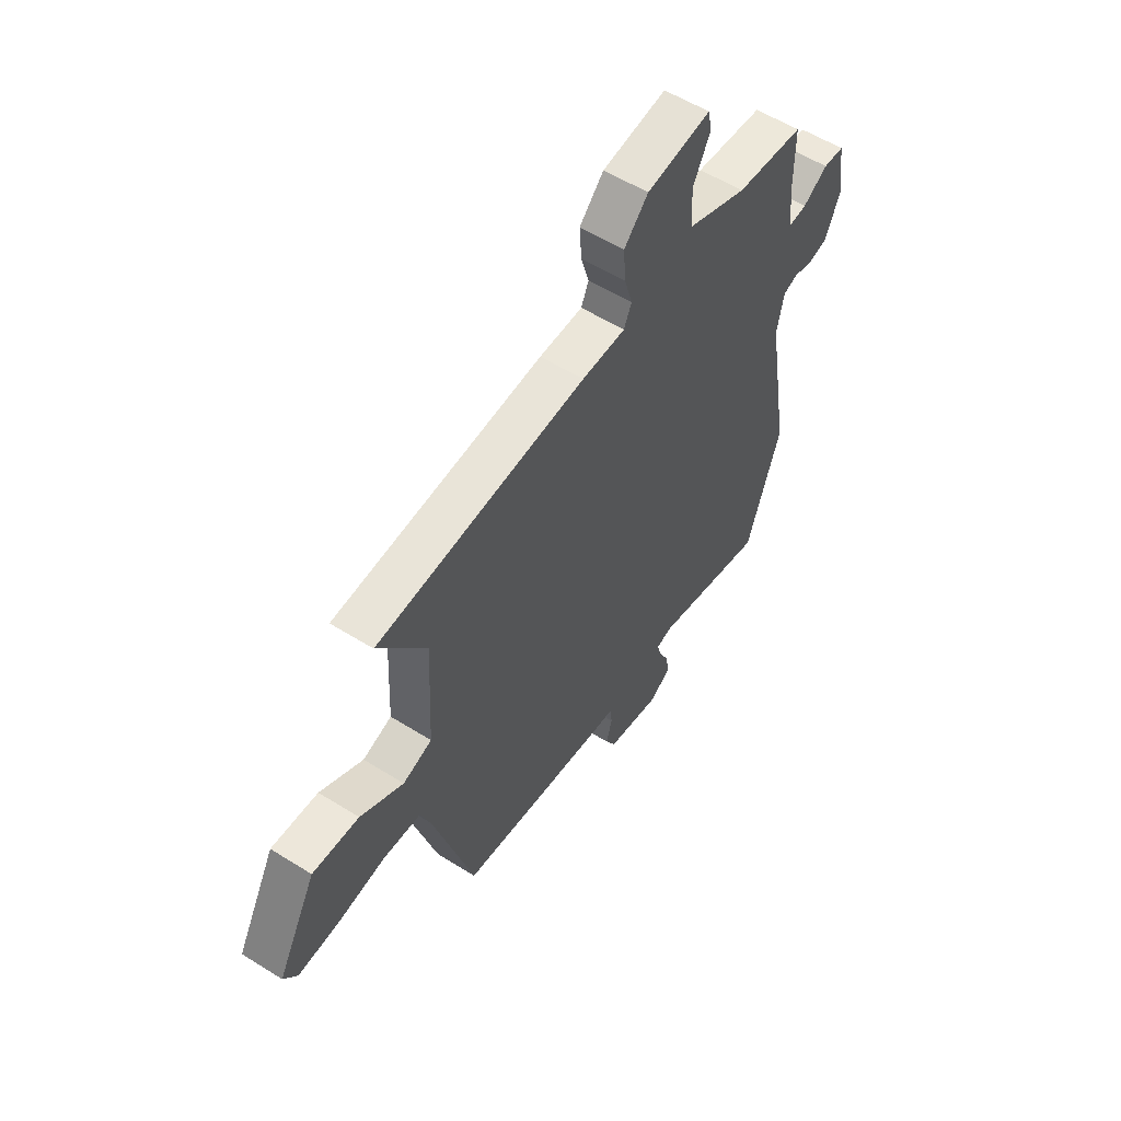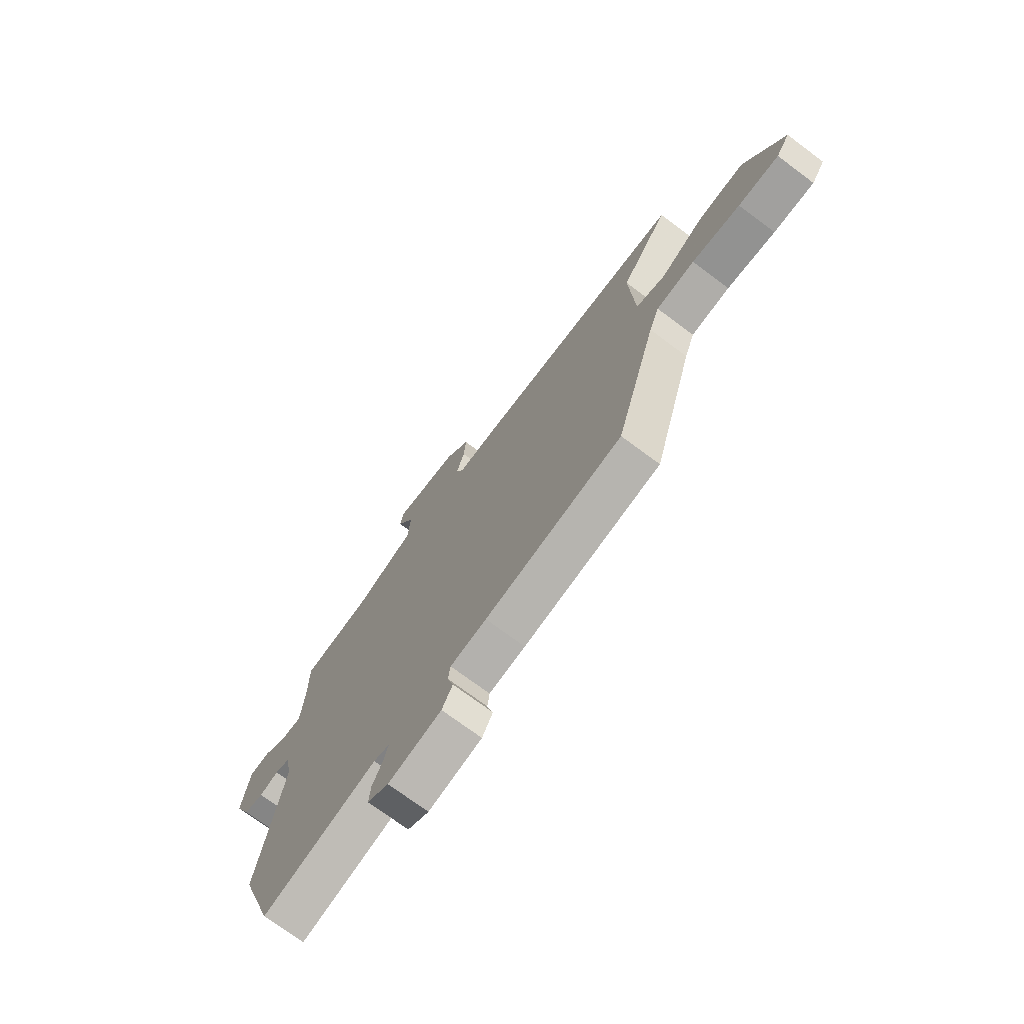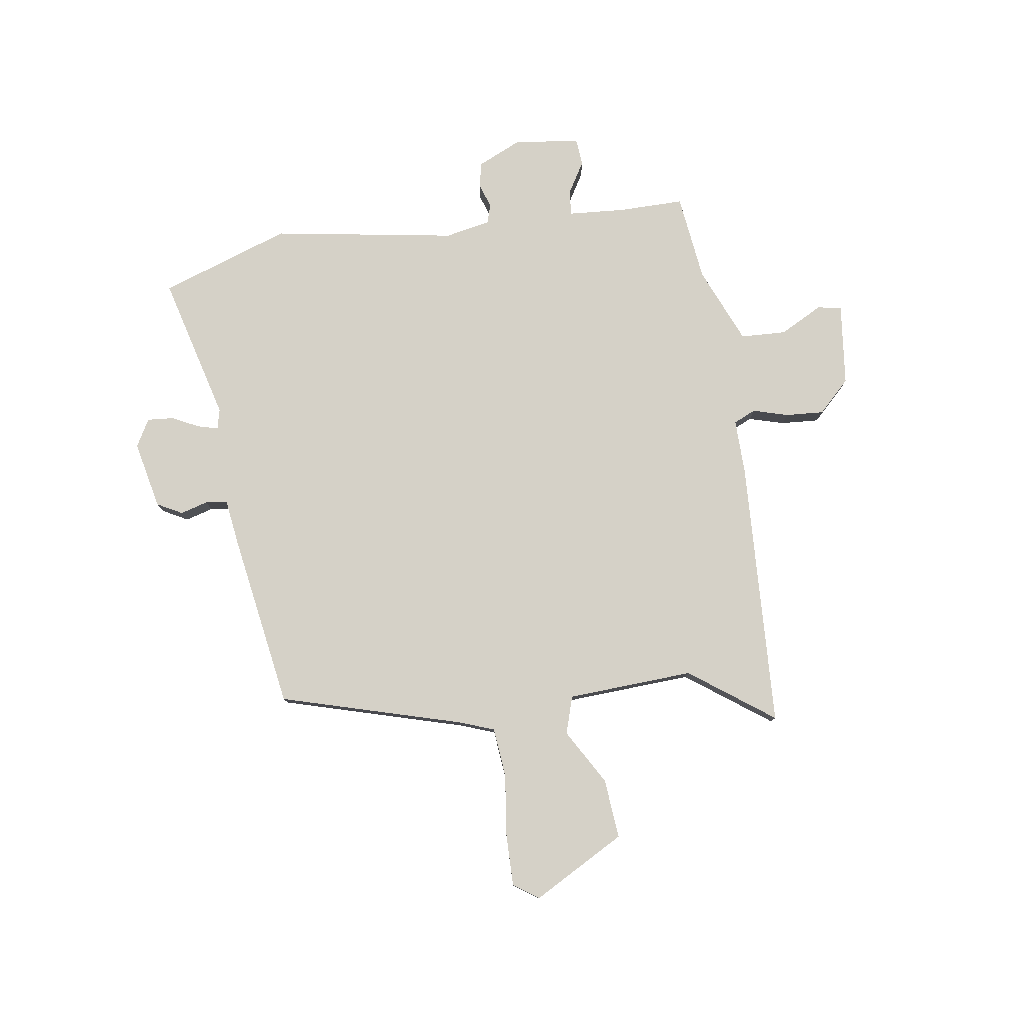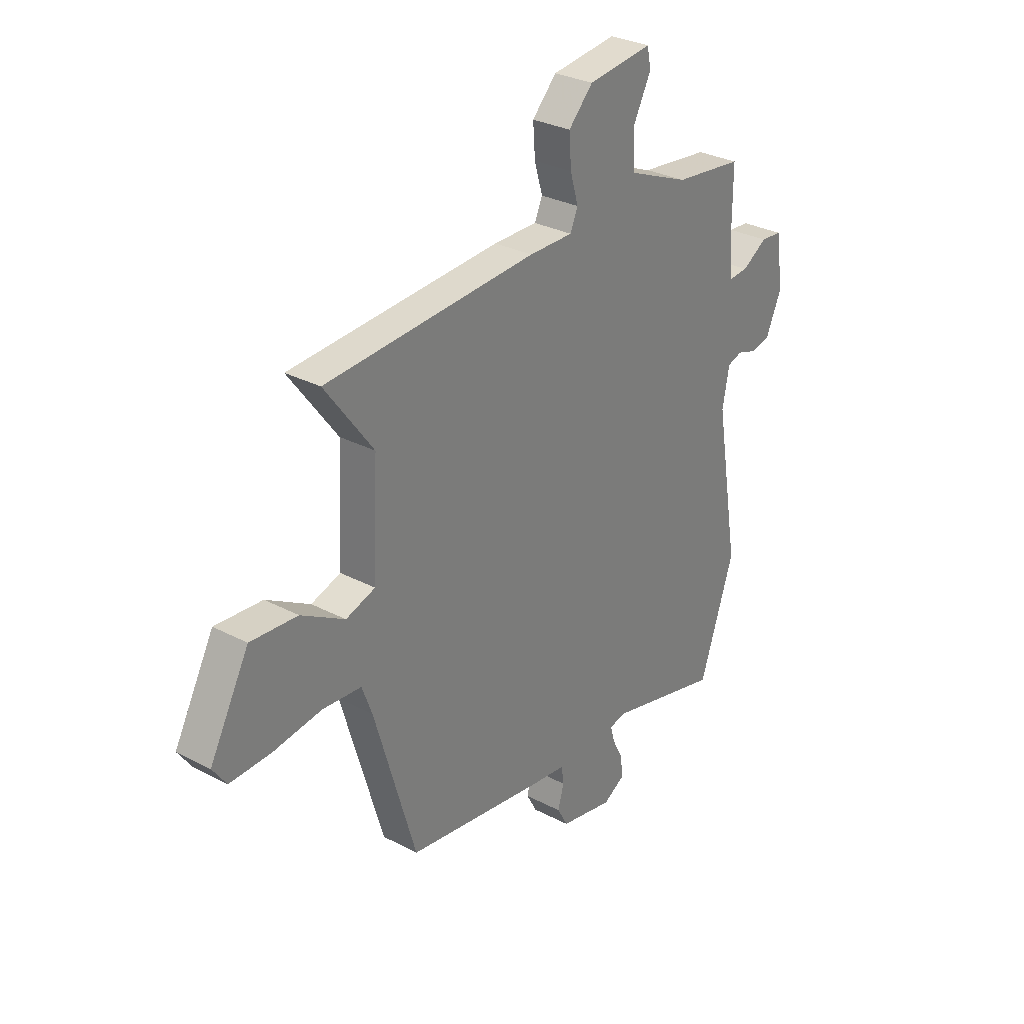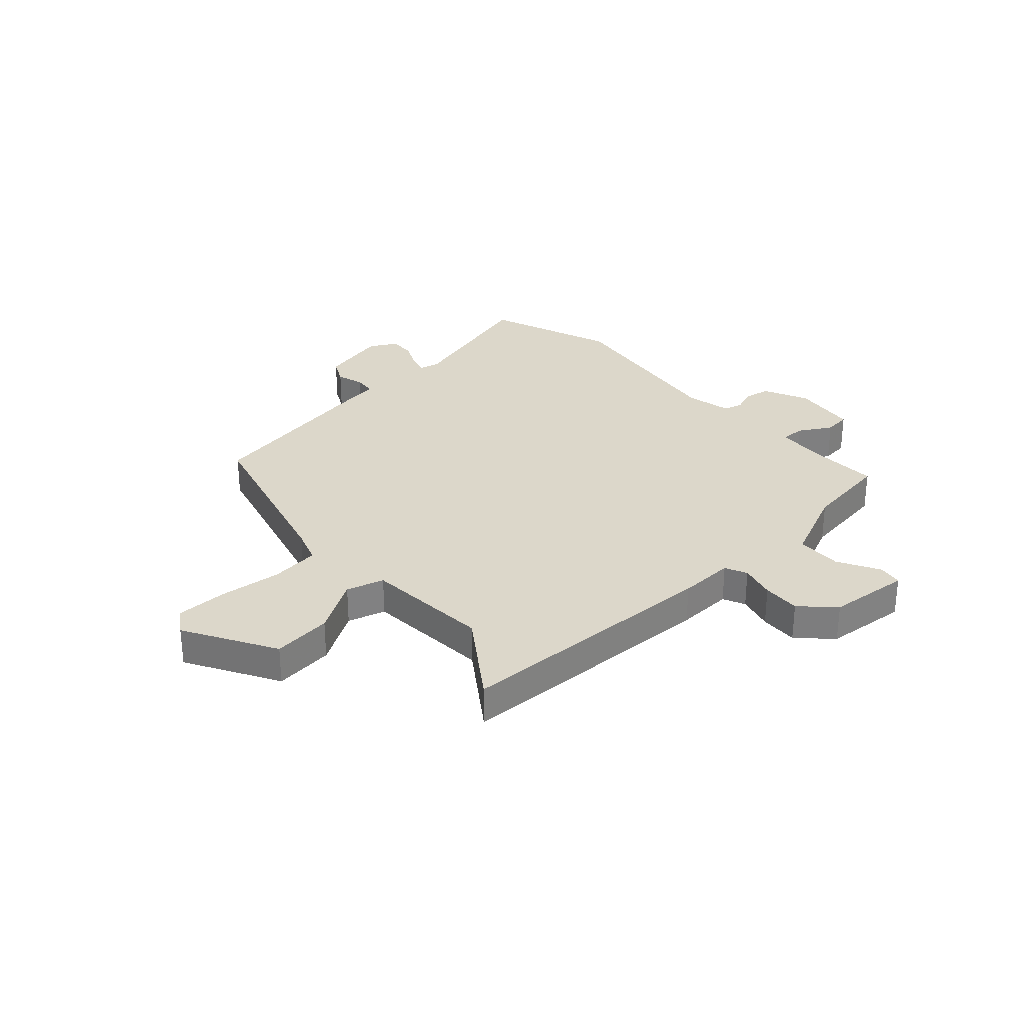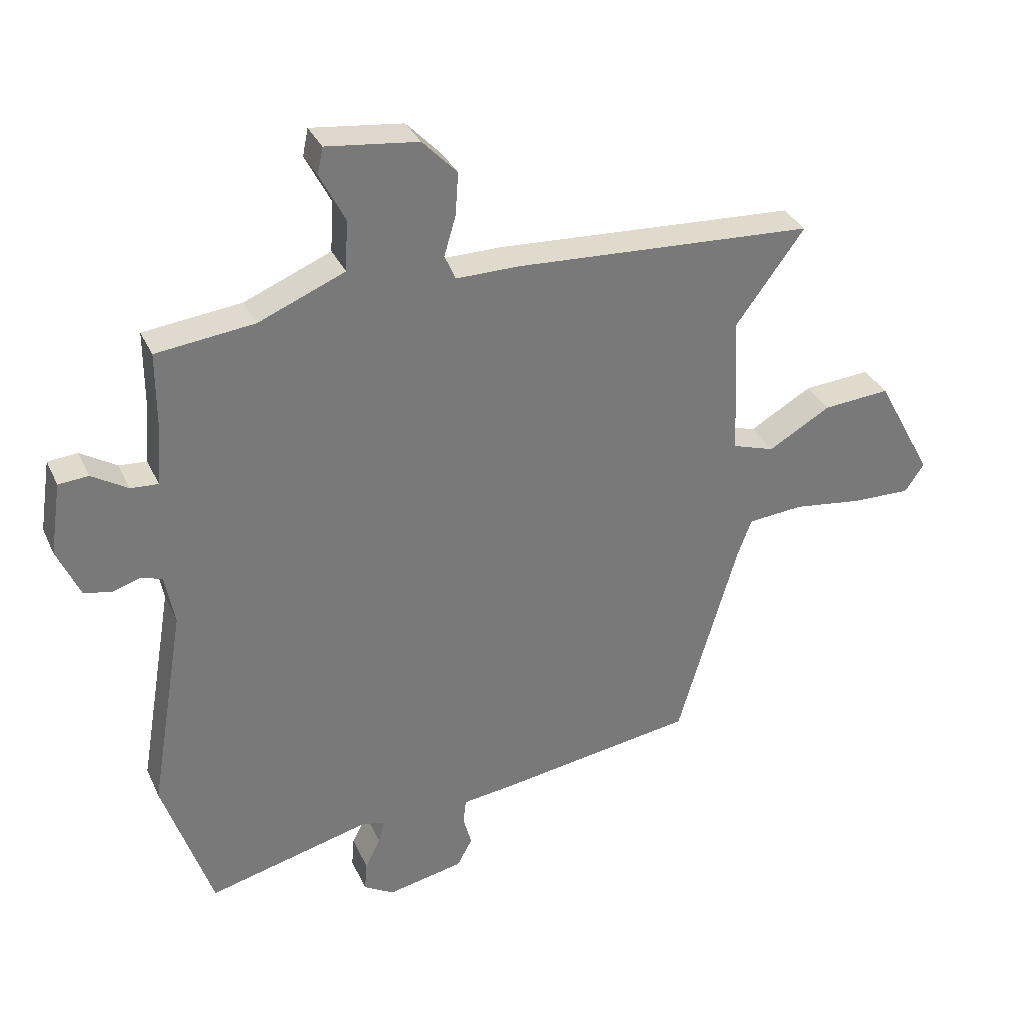
<metadata>
{"format":"obj","ext":"obj","renderer":"f3d","projection":"perspective","resolution":1024,"background":"white","views":[{"elev":56.5,"azim":-56.8,"up":"+Z"},{"elev":-72.9,"azim":-126.7,"up":"+Z"},{"elev":79.1,"azim":-98.8,"up":"+Y"},{"elev":30.2,"azim":-52.6,"up":"+Z"},{"elev":30.5,"azim":-43.6,"up":"+Y"},{"elev":33.1,"azim":158.2,"up":"+Z"}]}
</metadata>
<code>
v 0.556 0.07 -0.335
v 0.475 0.07 -0.575
v 0.206 0.07 -0.506
v 0.169 0.07 -0.515
v 0.179 0.07 -0.552
v 0.204 0.07 -0.602
v 0.208 0.07 -0.65
v 0.158 0.07 -0.679
v 0.033 0.07 -0.653
v 0.008 0.07 -0.607
v 0.022 0.07 -0.556
v 0.017 0.07 -0.516
v -0.068 0.07 -0.505
v -0.391 0.07 -0.455
v -0.489 0.07 -0.121
v -0.513 0.07 -0.057
v -0.604 0.07 -0.049
v -0.718 0.07 -0.064
v -0.814 0.07 -0.066
v -0.846 0.07 -0.02
v -0.754 0.07 0.15
v -0.644 0.07 0.141
v -0.542 0.07 0.082
v -0.473 0.07 0.104
v -0.462 0.07 0.337
v -0.575 0.07 0.49
v -0.081 0.07 0.517
v 0.022 0.07 0.516
v 0.04 0.07 0.557
v 0.021 0.07 0.622
v 0.016 0.07 0.692
v 0.073 0.07 0.751
v 0.224 0.07 0.769
v 0.233 0.07 0.725
v 0.192 0.07 0.646
v 0.196 0.07 0.562
v 0.338 0.07 0.503
v 0.499 0.07 0.484
v 0.499 0.07 0.365
v 0.507 0.07 0.26
v 0.552 0.07 0.263
v 0.611 0.07 0.299
v 0.66 0.07 0.295
v 0.678 0.07 0.176
v 0.641 0.07 0.093
v 0.595 0.07 0.083
v 0.55 0.07 0.098
v 0.515 0.07 0.087
v 0.499 0.07 0.003
v 0.556 0 -0.335
v 0.475 0 -0.575
v 0.206 0 -0.506
v 0.169 0 -0.515
v 0.179 0 -0.552
v 0.204 0 -0.602
v 0.208 0 -0.65
v 0.158 0 -0.679
v 0.033 0 -0.653
v 0.008 0 -0.607
v 0.022 0 -0.556
v 0.017 0 -0.516
v -0.068 0 -0.505
v -0.391 0 -0.455
v -0.489 0 -0.121
v -0.513 0 -0.057
v -0.604 0 -0.049
v -0.718 0 -0.064
v -0.814 0 -0.066
v -0.846 0 -0.02
v -0.754 0 0.15
v -0.644 0 0.141
v -0.542 0 0.082
v -0.473 0 0.104
v -0.462 0 0.337
v -0.575 0 0.49
v -0.081 0 0.517
v 0.022 0 0.516
v 0.04 0 0.557
v 0.021 0 0.622
v 0.016 0 0.692
v 0.073 0 0.751
v 0.224 0 0.769
v 0.233 0 0.725
v 0.192 0 0.646
v 0.196 0 0.562
v 0.338 0 0.503
v 0.499 0 0.484
v 0.499 0 0.365
v 0.507 0 0.26
v 0.552 0 0.263
v 0.611 0 0.299
v 0.66 0 0.295
v 0.678 0 0.176
v 0.641 0 0.093
v 0.595 0 0.083
v 0.55 0 0.098
v 0.515 0 0.087
v 0.499 0 0.003
f 45 46 47
f 44 45 47
f 43 44 47
f 42 43 47
f 41 42 47
f 40 41 47 48
f 39 40 48 49
f 37 38 39
f 36 37 39 49
f 33 34 35
f 32 33 35
f 31 32 35
f 30 31 35
f 29 30 35
f 28 29 35 36
f 25 26 27 28
f 1 2 3
f 49 1 3
f 36 49 3
f 28 36 3
f 25 28 3
f 24 25 3
f 21 22 23
f 20 21 23
f 19 20 23
f 18 19 23
f 17 18 23
f 16 17 23 24
f 12 13 14 15
f 24 3 4
f 16 24 4
f 15 16 4
f 12 15 4
f 9 10 11
f 8 9 11
f 7 8 11
f 6 7 11
f 5 6 11
f 4 5 11 12
f 96 95 94
f 96 94 93
f 96 93 92
f 96 92 91
f 96 91 90
f 97 96 90 89
f 98 97 89 88
f 88 87 86
f 98 88 86 85
f 84 83 82
f 84 82 81
f 84 81 80
f 84 80 79
f 84 79 78
f 85 84 78 77
f 77 76 75 74
f 52 51 50
f 52 50 98
f 52 98 85
f 52 85 77
f 52 77 74
f 52 74 73
f 72 71 70
f 72 70 69
f 72 69 68
f 72 68 67
f 72 67 66
f 73 72 66 65
f 64 63 62 61
f 53 52 73
f 53 73 65
f 53 65 64
f 53 64 61
f 60 59 58
f 60 58 57
f 60 57 56
f 60 56 55
f 60 55 54
f 61 60 54 53
f 1 50 51 2
f 2 51 52 3
f 3 52 53 4
f 4 53 54 5
f 5 54 55 6
f 6 55 56 7
f 7 56 57 8
f 8 57 58 9
f 9 58 59 10
f 10 59 60 11
f 11 60 61 12
f 12 61 62 13
f 13 62 63 14
f 14 63 64 15
f 15 64 65 16
f 16 65 66 17
f 17 66 67 18
f 18 67 68 19
f 19 68 69 20
f 20 69 70 21
f 21 70 71 22
f 22 71 72 23
f 23 72 73 24
f 24 73 74 25
f 25 74 75 26
f 26 75 76 27
f 27 76 77 28
f 28 77 78 29
f 29 78 79 30
f 30 79 80 31
f 31 80 81 32
f 32 81 82 33
f 33 82 83 34
f 34 83 84 35
f 35 84 85 36
f 36 85 86 37
f 37 86 87 38
f 38 87 88 39
f 39 88 89 40
f 40 89 90 41
f 41 90 91 42
f 42 91 92 43
f 43 92 93 44
f 44 93 94 45
f 45 94 95 46
f 46 95 96 47
f 47 96 97 48
f 48 97 98 49
f 49 98 50 1

</code>
